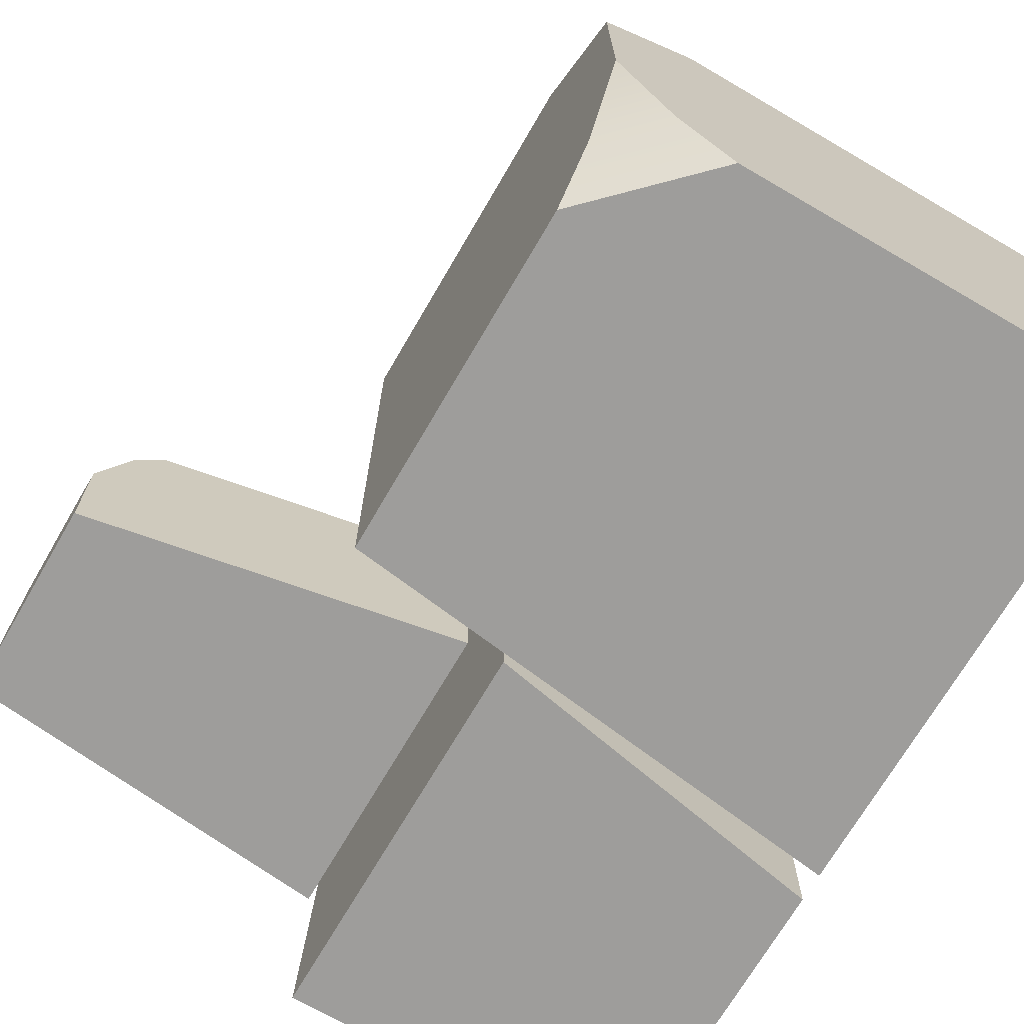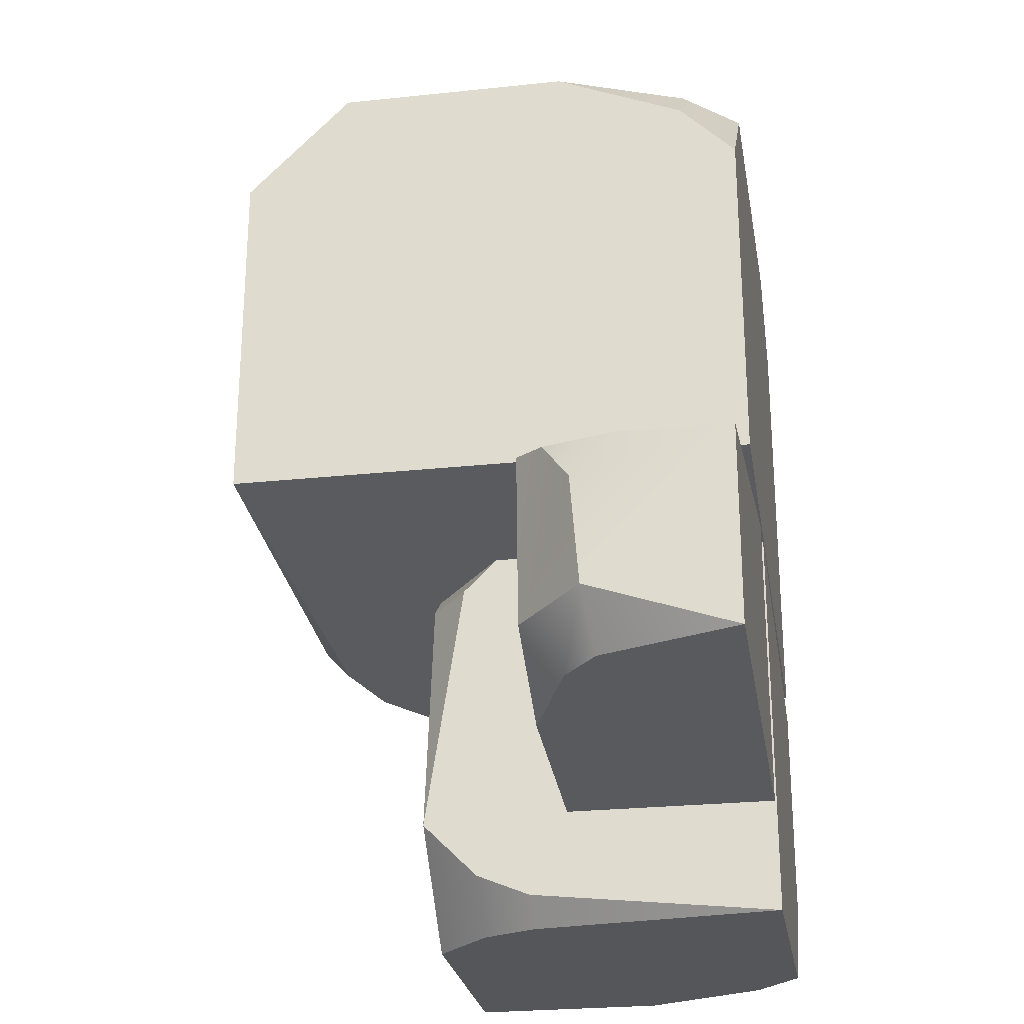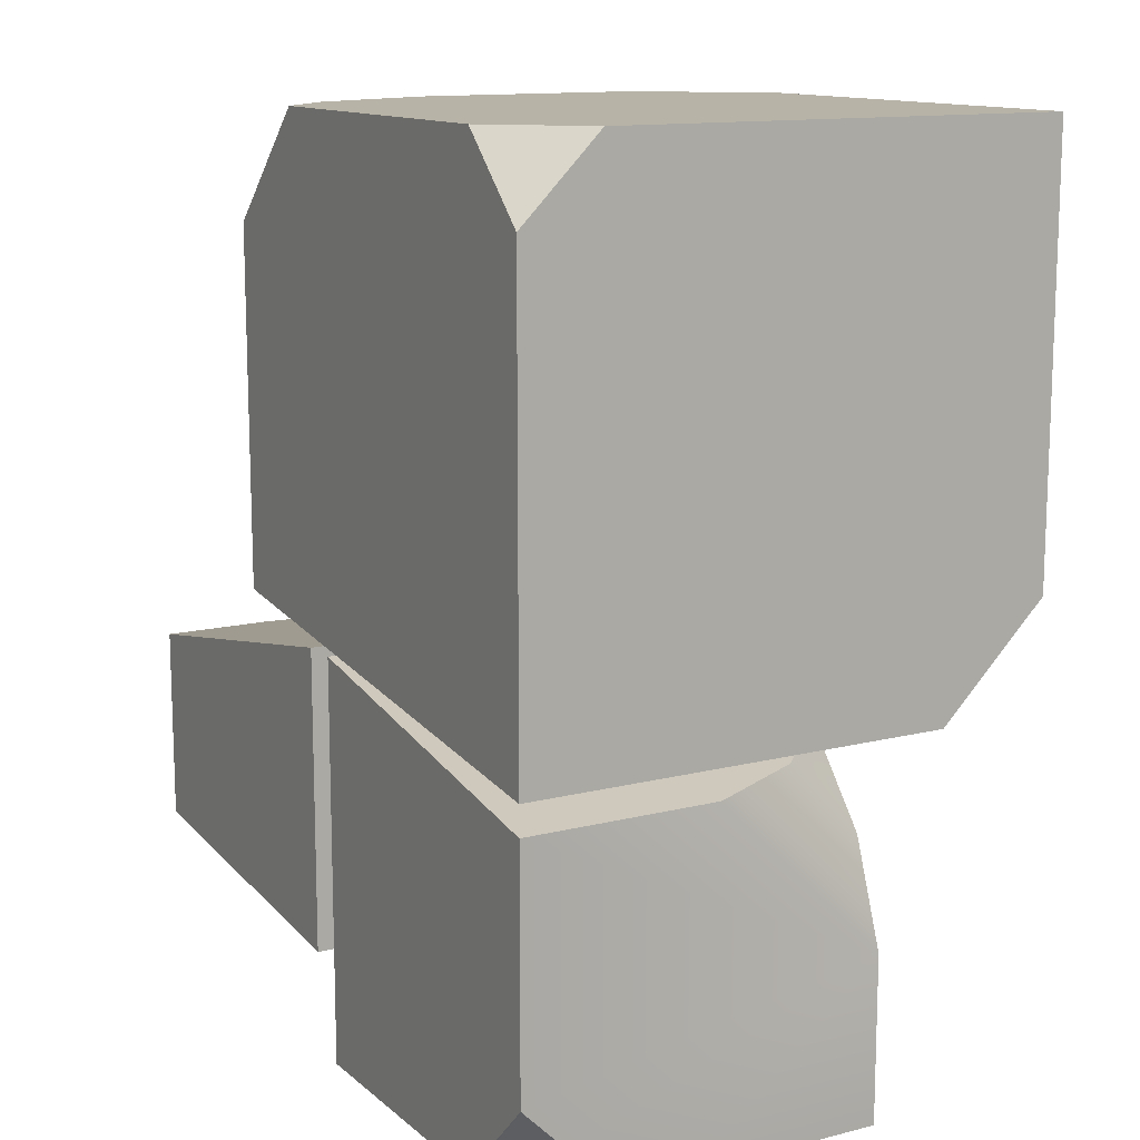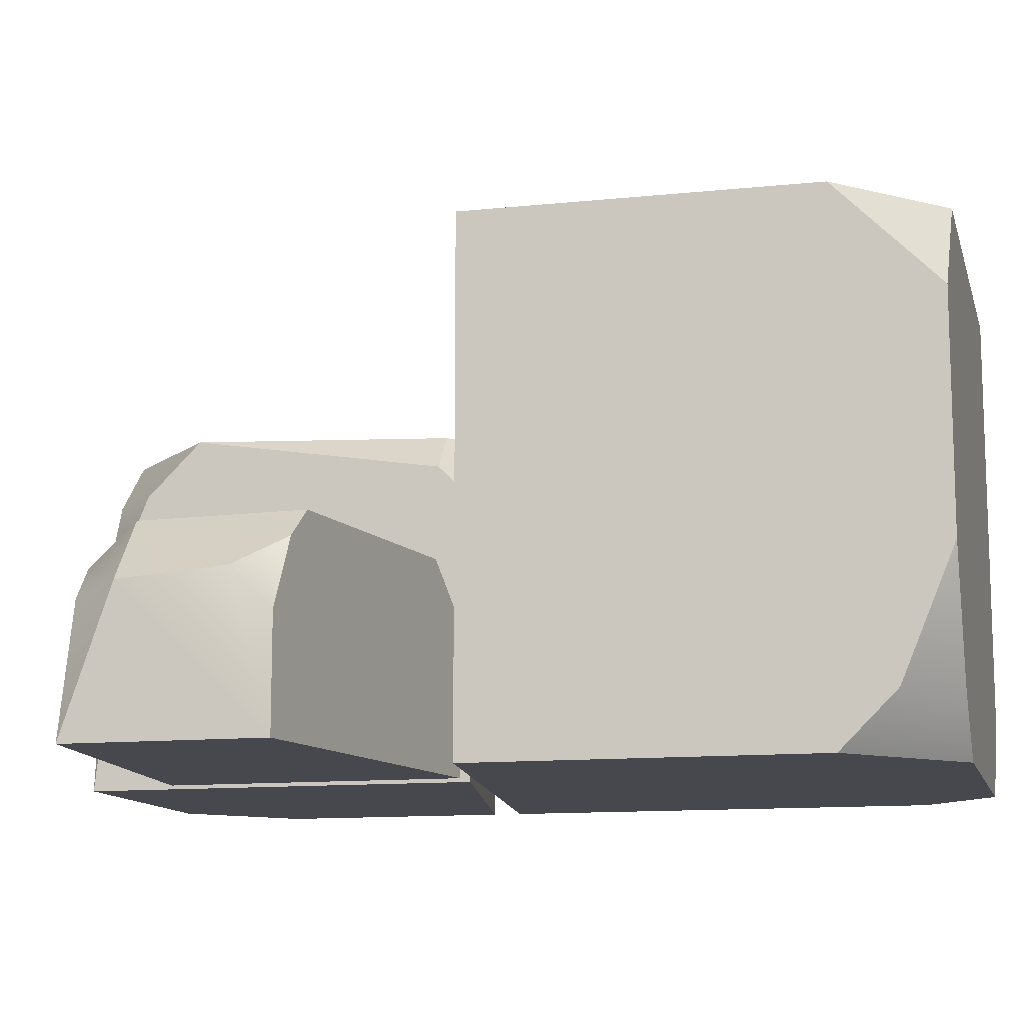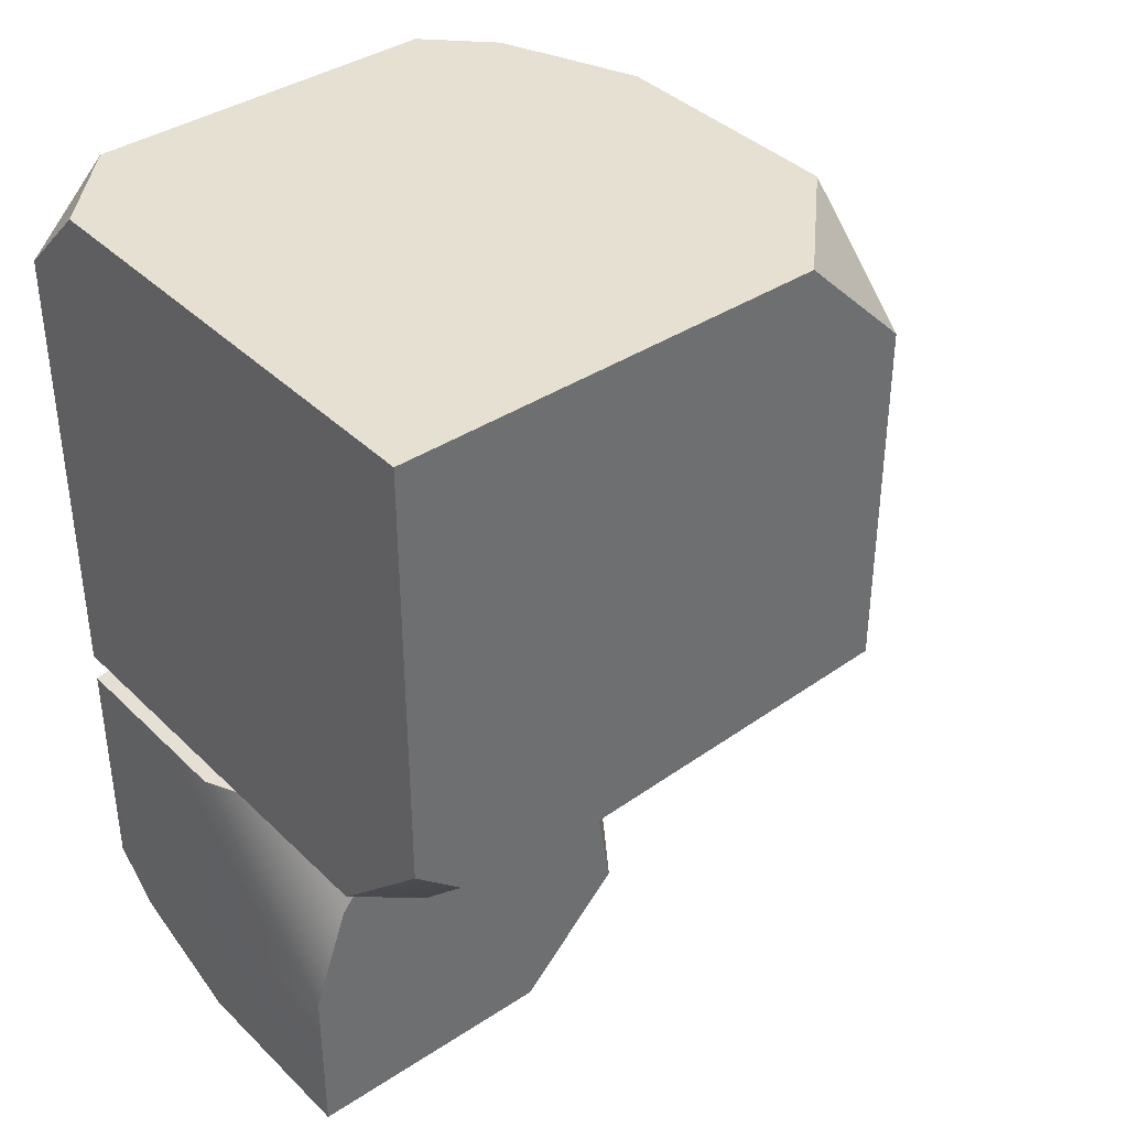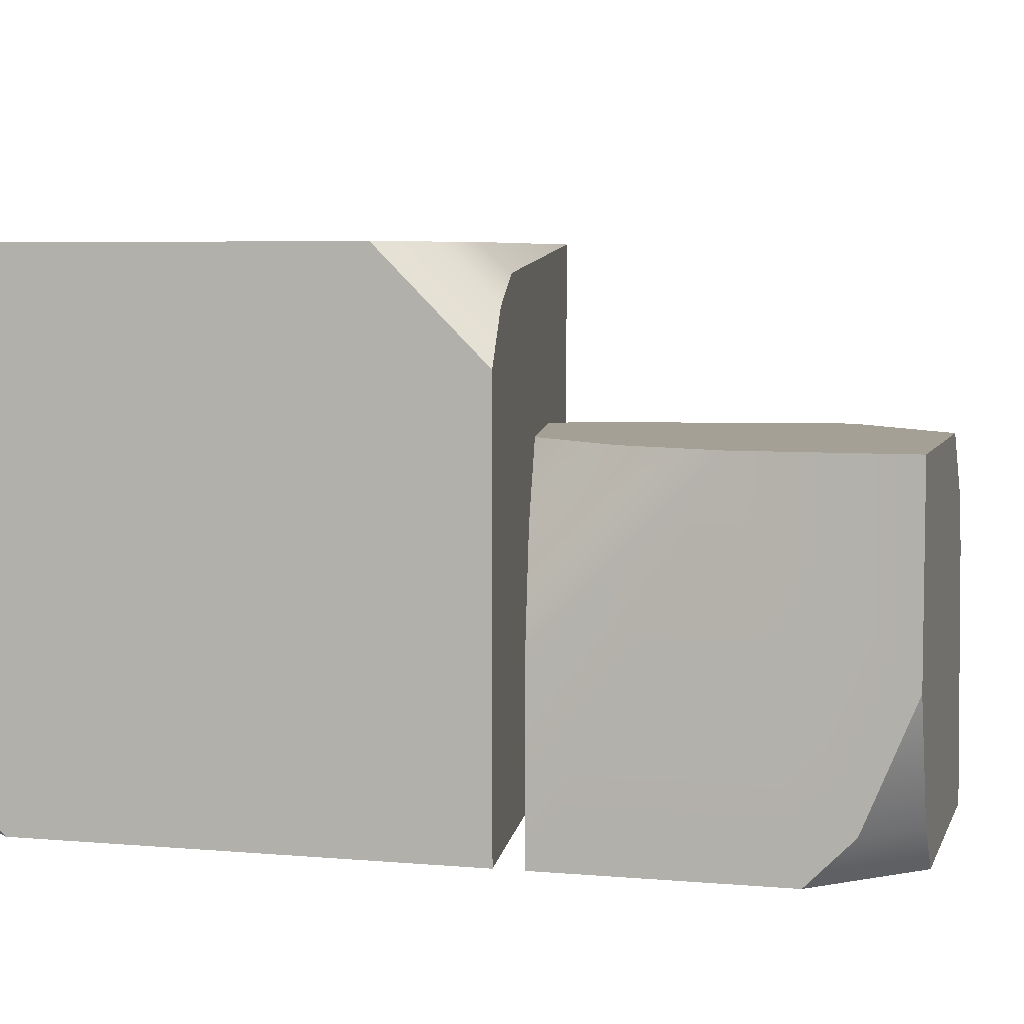
<metadata>
{"format":"obj","ext":"obj","renderer":"f3d","projection":"perspective","resolution":1024,"background":"white","views":[{"elev":-70.6,"azim":-30.2,"up":"+Y"},{"elev":-25.8,"azim":-80.4,"up":"+Z"},{"elev":12.9,"azim":60.1,"up":"+Z"},{"elev":-11.9,"azim":-76.0,"up":"+Y"},{"elev":38.5,"azim":140.4,"up":"+Z"},{"elev":5.8,"azim":105.1,"up":"+Y"}]}
</metadata>
<code>
g OBJ_SmallRock_03
v -0.1591 0.1678 0.471
v -0.1591 0.2807 0.3581
v -0.04618 0.2807 0.471
v 0.3522 0.2807 -0.02168
v 0.4023 0.1678 -0.09038
v 0.4023 0.2807 0.02251
v 0.3481 0.2224 -0.08353
v 0.2801 0.2807 -0.04383
v 0.2772 0.252 -0.07455
v -0.1591 0.2807 -0.01936
v 0.4023 -0.2807 0.3893
v 0.3206 -0.2807 0.471
v 0.4023 -0.199 0.471
v -0.1016 -0.2205 0.471
v -0.1591 -0.2807 0.3533
v -0.1591 -0.2205 0.4135
v -0.04142 -0.2807 0.471
v -0.1591 -0.0818 0.471
v 0.4023 0.2807 0.02251
v 0.4023 0.2807 0.471
v 0.3522 0.2807 -0.02168
v 0.2801 0.2807 -0.04383
v -0.1591 0.2807 -0.01936
v -0.1591 0.2807 0.3581
v -0.04618 0.2807 0.471
v -0.1591 -0.2807 0.3533
v -0.1591 -0.2807 -0.01936
v -0.1591 -0.2205 0.4135
v -0.1591 -0.0818 0.471
v -0.1591 0.1678 0.471
v -0.1591 0.2807 0.3581
v -0.1591 0.2807 -0.01936
v -0.04618 0.2807 0.471
v 0.4023 0.2807 0.471
v -0.1591 0.1678 0.471
v -0.1591 -0.0818 0.471
v -0.1016 -0.2205 0.471
v -0.04142 -0.2807 0.471
v 0.3206 -0.2807 0.471
v 0.4023 -0.199 0.471
v 0.4023 -0.2807 -0.09038
v 0.4023 0.2807 0.471
v 0.4023 0.1678 -0.09038
v 0.4023 0.2807 0.02251
v 0.4023 -0.2807 0.3893
v 0.4023 -0.199 0.471
v -0.1591 0.2807 -0.01936
v -0.1591 -0.2807 -0.01936
v 0.2772 0.252 -0.07455
v 0.3481 0.2224 -0.08353
v 0.4023 0.1678 -0.09038
v 0.4023 -0.2807 -0.09038
v 0.4023 -0.2807 0.3893
v 0.4023 -0.2807 -0.09038
v 0.3206 -0.2807 0.471
v -0.04142 -0.2807 0.471
v -0.1591 -0.2807 0.3533
v -0.1591 -0.2807 -0.01936
v 0.01963 0.1006 -0.3591
v 0.07261 0.04173 -0.471
v 0.1315 0.1006 -0.471
v 0.01963 0.04173 -0.418
v 0.04889 -0.01553 -0.471
v 0.01963 -0.01553 -0.4417
v 0.01963 -0.2807 -0.471
v 0.06576 0.1006 -0.09025
v 0.01963 0.0218 -0.04978
v 0.01963 0.05821 -0.08619
v 0.09714 0.1006 -0.06416
v 0.01963 0.1006 -0.3591
v 0.06576 0.1006 -0.09025
v 0.01963 0.05821 -0.08619
v 0.4023 -0.2327 -0.4178
v 0.3011 -0.2807 -0.471
v 0.4023 -0.2807 -0.3698
v 0.3491 -0.2327 -0.471
v 0.4023 -0.1043 -0.471
v 0.3639 0.1006 -0.1922
v 0.3606 0.02553 -0.1131
v 0.2867 0.1006 -0.09935
v 0.4023 0.1006 -0.2983
v 0.4023 -0.0769 -0.1208
v 0.4023 -0.2807 -0.1208
v 0.4023 -0.2807 -0.3698
v 0.4023 -0.2327 -0.4178
v 0.4023 -0.1043 -0.471
v 0.4023 0.1006 -0.471
v 0.1315 0.1006 -0.471
v 0.4023 0.1006 -0.471
v 0.01963 0.1006 -0.3591
v 0.4023 0.1006 -0.2983
v 0.3639 0.1006 -0.1922
v 0.2867 0.1006 -0.09935
v 0.09714 0.1006 -0.06416
v 0.06576 0.1006 -0.09025
v 0.04889 -0.01553 -0.471
v 0.4023 0.1006 -0.471
v 0.07261 0.04173 -0.471
v 0.1315 0.1006 -0.471
v 0.3011 -0.2807 -0.471
v 0.3491 -0.2327 -0.471
v 0.4023 -0.1043 -0.471
v 0.01963 -0.2807 -0.471
v 0.01963 0.0218 -0.04978
v 0.01963 -0.01553 -0.4417
v 0.01963 0.04173 -0.418
v 0.01963 -0.2807 -0.471
v 0.01963 -0.2807 -0.04978
v 0.01963 0.1006 -0.3591
v 0.01963 0.05821 -0.08619
v 0.09714 0.1006 -0.06416
v 0.01963 -0.2807 -0.04978
v 0.01963 0.0218 -0.04978
v 0.2867 0.1006 -0.09935
v 0.3606 0.02553 -0.1131
v 0.4023 -0.0769 -0.1208
v 0.4023 -0.2807 -0.1208
v 0.01963 -0.2807 -0.471
v 0.01963 -0.2807 -0.04978
v 0.3011 -0.2807 -0.471
v 0.4023 -0.2807 -0.3698
v 0.4023 -0.2807 -0.1208
v -0.01963 -0.2807 -0.04978
v -0.4023 -0.2807 -0.3264
v -0.4023 -0.2807 -0.1208
v -0.01963 -0.2807 -0.3655
v -0.2232 -0.06224 -0.3447
v -0.333 -0.06224 -0.2833
v -0.3251 -0.1047 -0.3343
v -0.4023 -0.131 -0.2752
v -0.3601 -0.1398 -0.3307
v -0.4023 -0.2807 -0.3264
v -0.01963 -0.06224 -0.1098
v -0.01963 -0.1222 -0.04978
v -0.07862 -0.06224 -0.06073
v -0.4023 -0.165 -0.1208
v -0.4023 -0.1222 -0.1636
v -0.3725 -0.09199 -0.1153
v -0.4023 -0.2807 -0.1208
v -0.4023 -0.131 -0.2752
v -0.4023 -0.2807 -0.3264
v -0.2232 -0.06224 -0.3447
v -0.07862 -0.06224 -0.06073
v -0.333 -0.06224 -0.2833
v -0.3433 -0.06224 -0.1098
v -0.01963 -0.06224 -0.3655
v -0.01963 -0.06224 -0.1098
v -0.4023 -0.2807 -0.3264
v -0.01963 -0.2807 -0.3655
v -0.3601 -0.1398 -0.3307
v -0.3251 -0.1047 -0.3343
v -0.2232 -0.06224 -0.3447
v -0.01963 -0.06224 -0.3655
v -0.4023 -0.131 -0.2752
v -0.333 -0.06224 -0.2833
v -0.4023 -0.1222 -0.1636
v -0.3725 -0.09199 -0.1153
v -0.3433 -0.06224 -0.1098
v -0.01963 -0.06224 -0.3655
v -0.01963 -0.2807 -0.3655
v -0.01963 -0.06224 -0.1098
v -0.01963 -0.1222 -0.04978
v -0.01963 -0.2807 -0.04978
v -0.3433 -0.06224 -0.1098
v -0.01963 -0.2807 -0.04978
v -0.3725 -0.09199 -0.1153
v -0.4023 -0.165 -0.1208
v -0.4023 -0.2807 -0.1208
v -0.07862 -0.06224 -0.06073
v -0.01963 -0.1222 -0.04978
f 1 2 3
f 4 5 6
f 5 4 7
f 8 7 4
f 7 8 9
f 8 10 9
f 11 12 13
f 14 15 16
f 15 14 17
f 16 18 14
f 19 20 21
f 21 20 22
f 22 20 23
f 23 20 24
f 24 20 25
f 26 27 28
f 28 27 29
f 29 27 30
f 30 27 31
f 31 27 32
f 33 34 35
f 35 34 36
f 36 34 37
f 37 34 38
f 38 34 39
f 39 34 40
f 41 42 43
f 43 42 44
f 45 42 41
f 46 42 45
f 47 48 49
f 49 48 50
f 50 48 51
f 51 48 52
f 53 54 55
f 55 54 56
f 56 54 57
f 57 54 58
f 59 60 61
f 60 59 62
f 62 63 60
f 63 62 64
f 64 65 63
f 66 67 68
f 67 66 69
f 70 71 72
f 73 74 75
f 74 73 76
f 73 77 76
f 78 79 80
f 81 79 78
f 79 81 82
f 81 83 82
f 81 84 83
f 81 85 84
f 81 86 85
f 86 81 87
f 88 89 90
f 91 90 89
f 90 91 92
f 90 92 93
f 90 93 94
f 90 94 95
f 96 97 98
f 98 97 99
f 96 100 97
f 97 100 101
f 97 101 102
f 100 96 103
f 104 105 106
f 105 104 107
f 107 104 108
f 104 106 109
f 104 109 110
f 111 112 113
f 114 112 111
f 115 112 114
f 116 112 115
f 117 112 116
f 118 119 120
f 120 119 121
f 121 119 122
f 123 124 125
f 124 123 126
f 127 128 129
f 130 129 128
f 131 129 130
f 130 132 131
f 133 134 135
f 136 137 138
f 136 139 137
f 137 139 140
f 140 139 141
f 142 143 144
f 144 143 145
f 143 142 146
f 143 146 147
f 148 149 150
f 150 149 151
f 151 149 152
f 152 149 153
f 154 155 156
f 156 155 157
f 157 155 158
f 159 160 161
f 161 160 162
f 162 160 163
f 164 165 166
f 166 165 167
f 167 165 168
f 169 165 164
f 170 165 169

</code>
